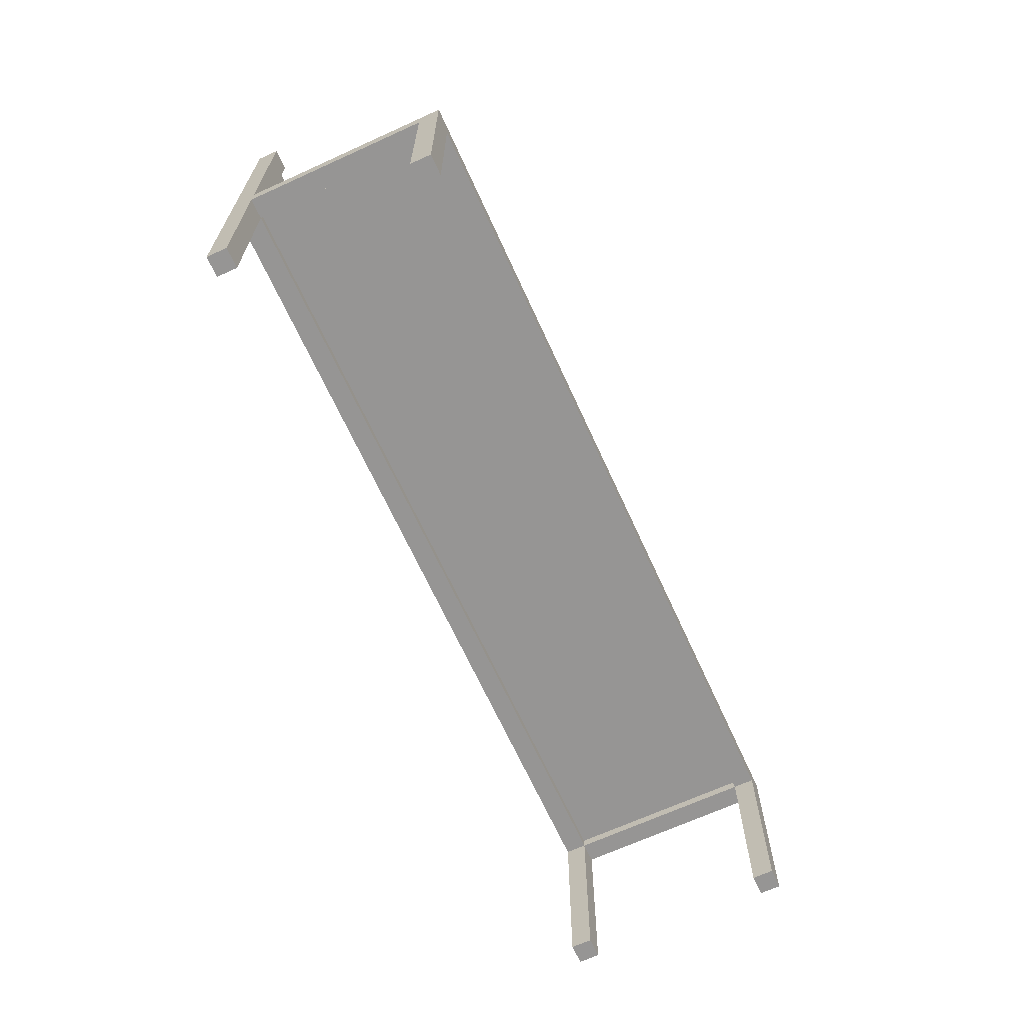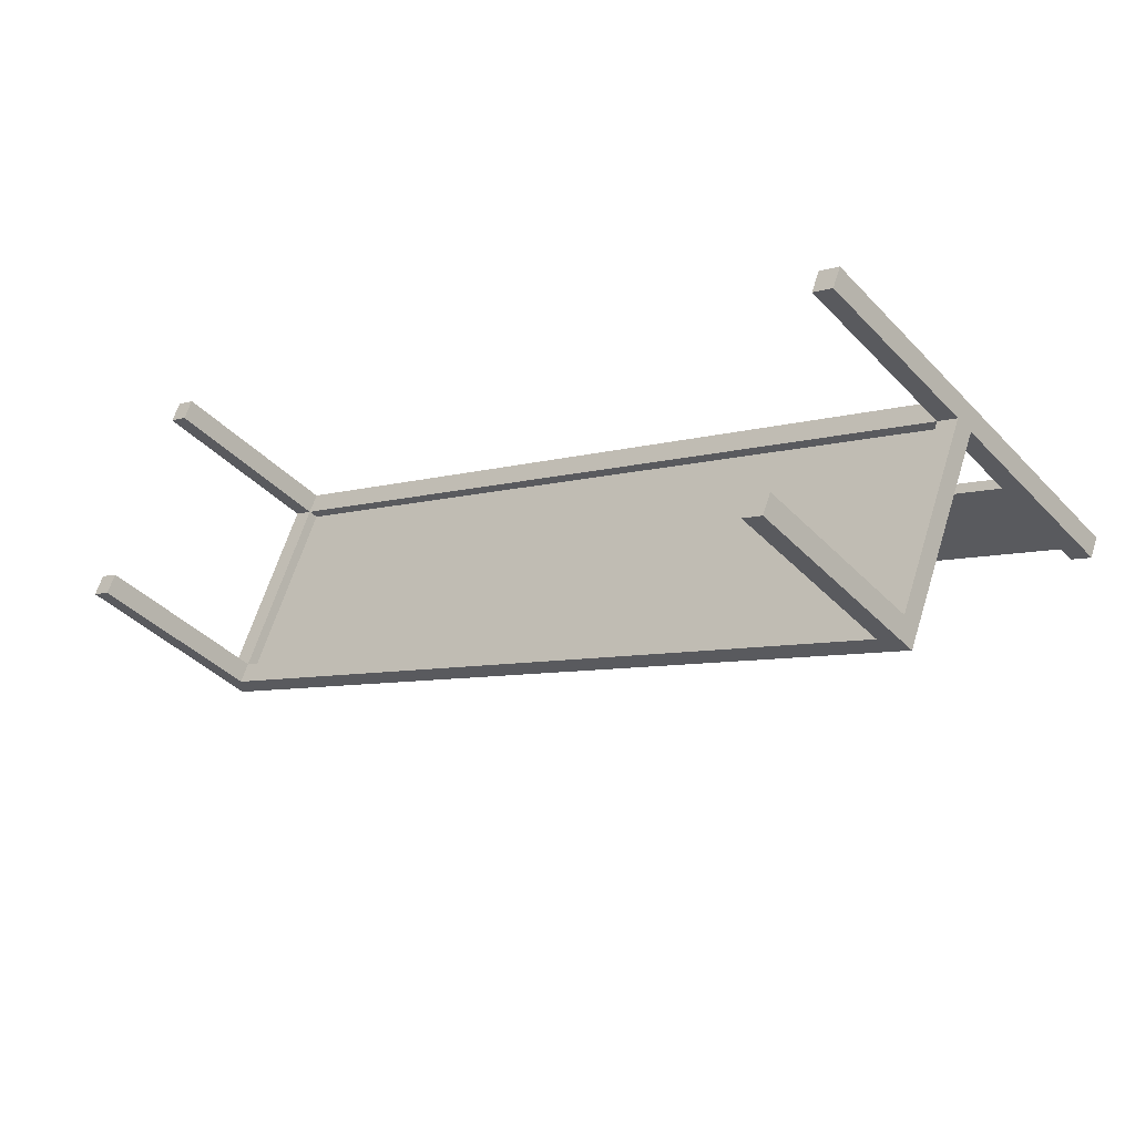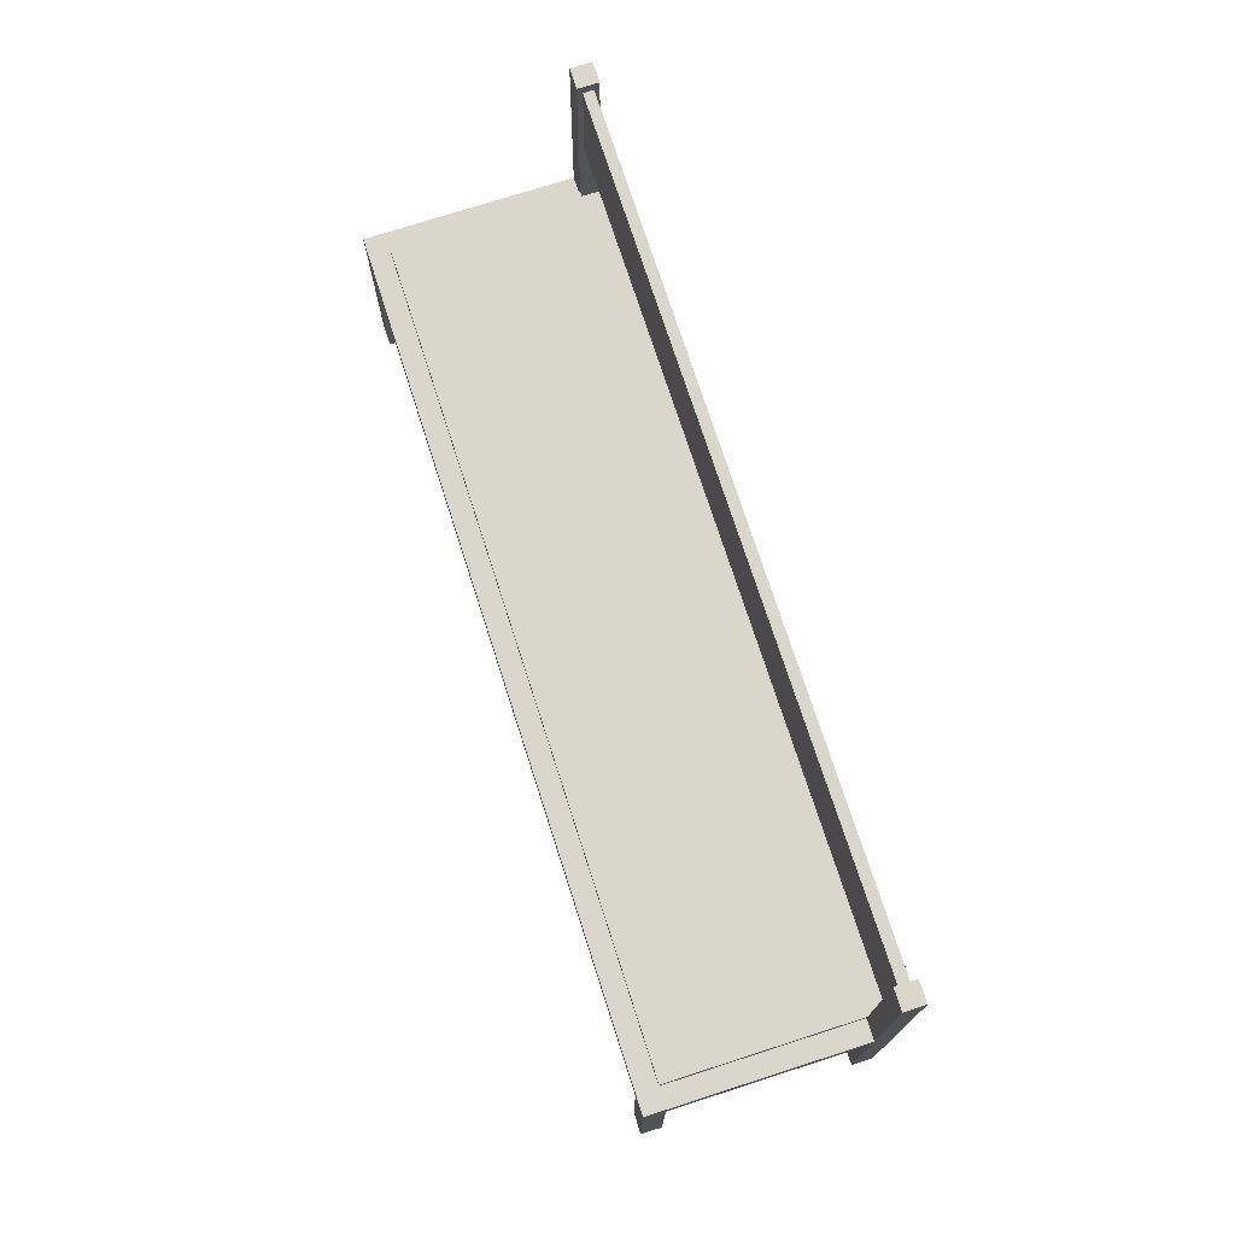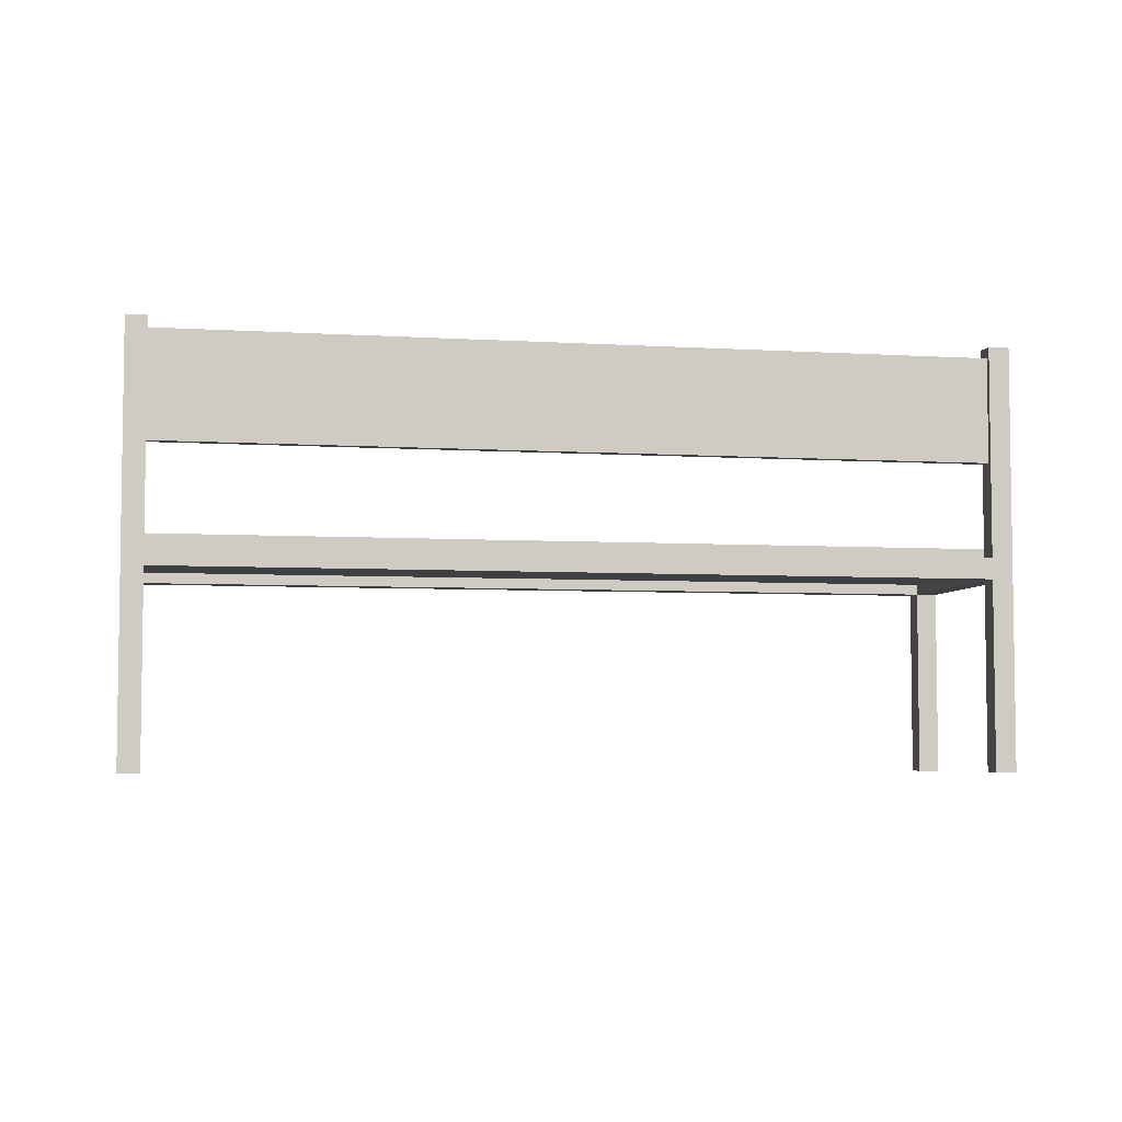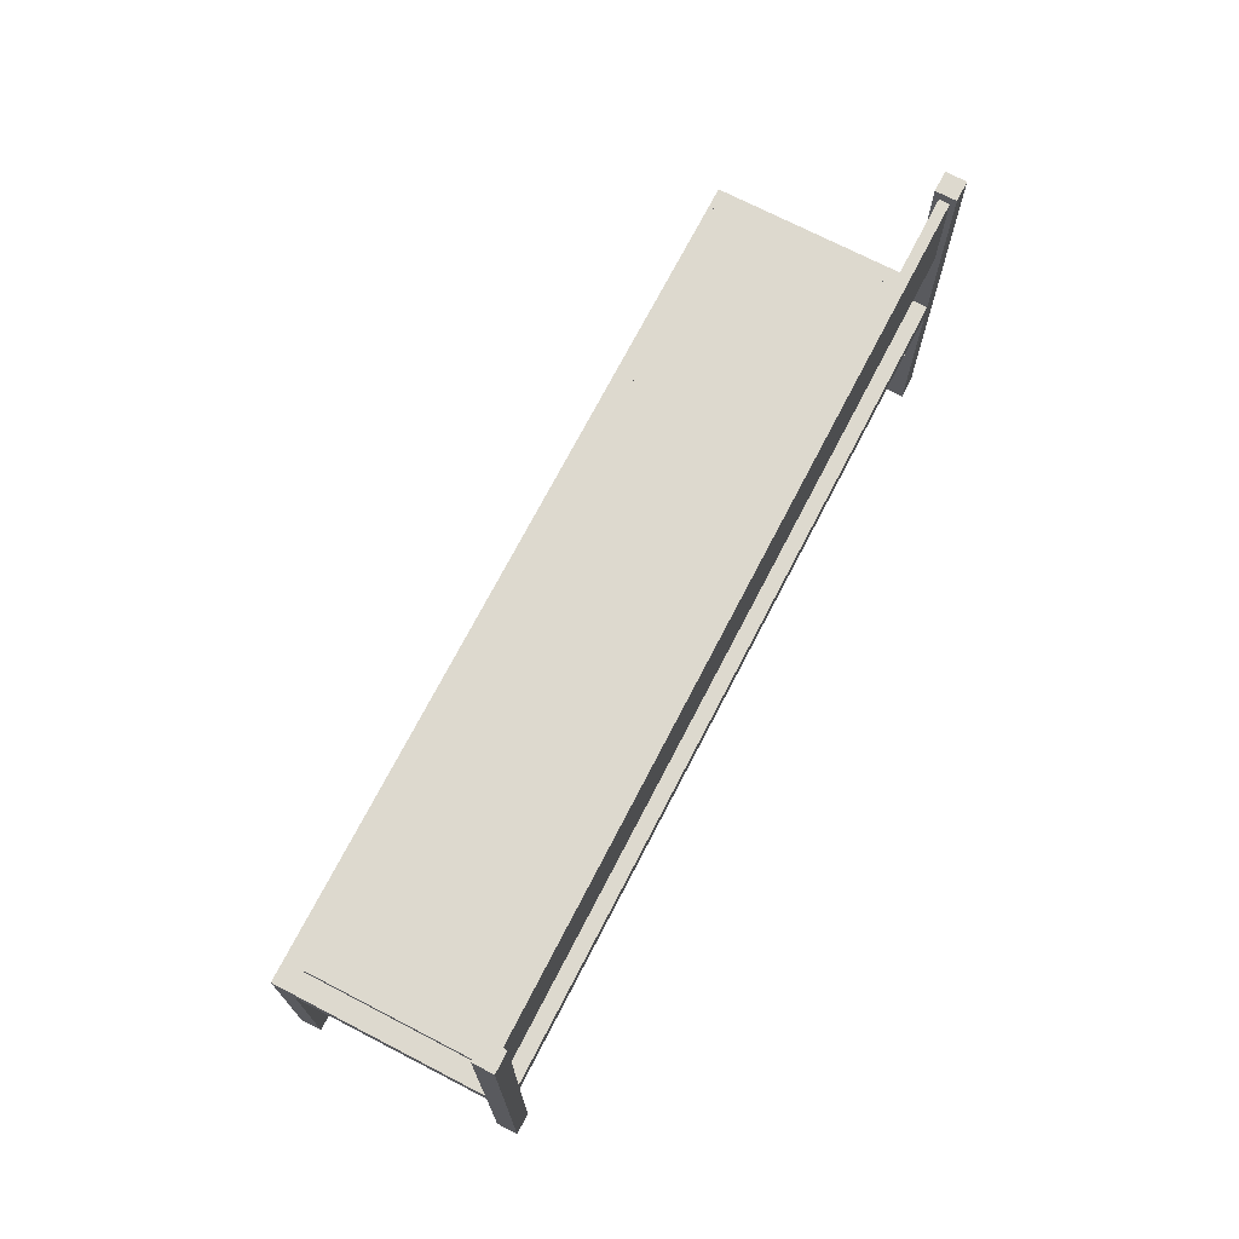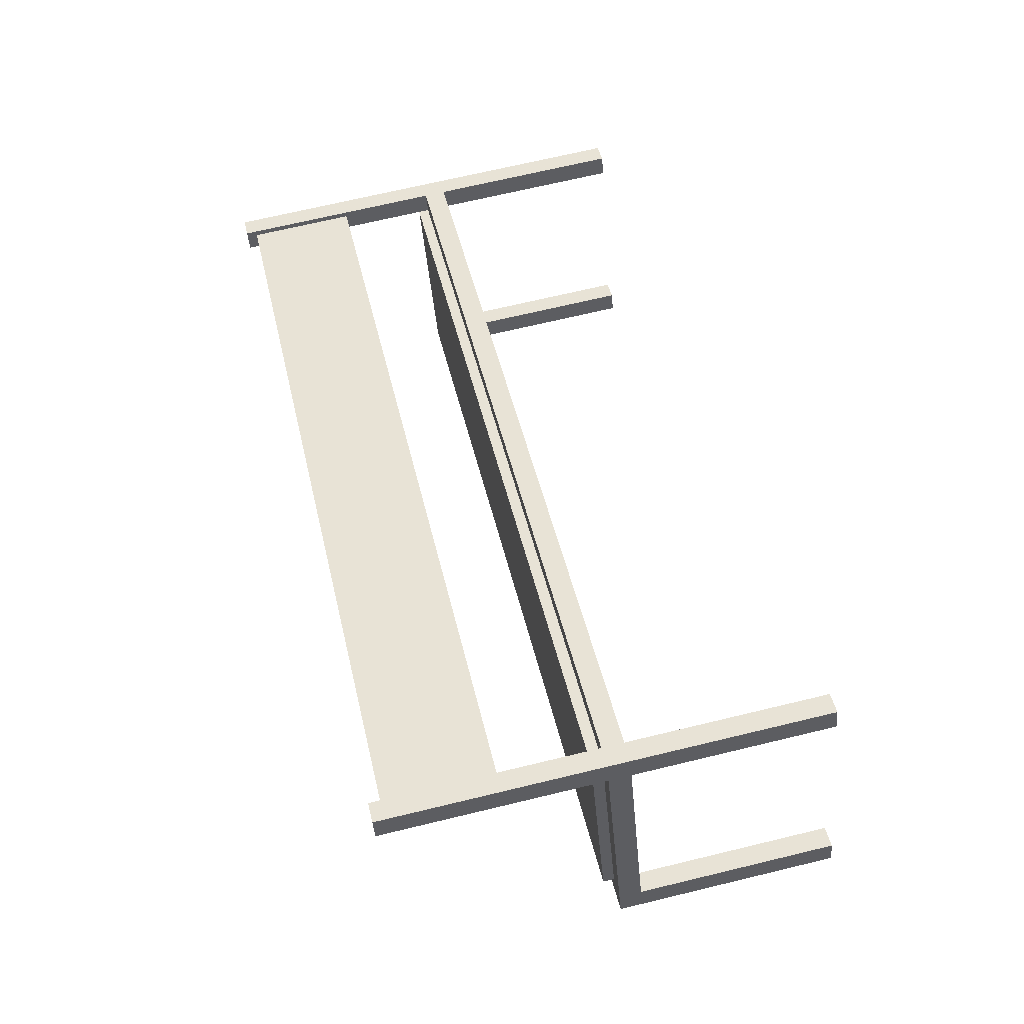
<metadata>
{"format":"obj","ext":"obj","renderer":"f3d","projection":"perspective","resolution":1024,"background":"white","views":[{"elev":-67.5,"azim":137.0,"up":"+Y"},{"elev":-39.9,"azim":38.5,"up":"+Z"},{"elev":73.9,"azim":-85.4,"up":"+Y"},{"elev":-5.1,"azim":11.3,"up":"+Y"},{"elev":71.8,"azim":-40.2,"up":"+Y"},{"elev":68.8,"azim":-103.6,"up":"+Z"}]}
</metadata>
<code>
v 0.5981 -0.2739 -0.1074
v 0.5981 0.3055 -0.1074
v 0.5713 -0.2739 -0.09632
v 0.5713 0.3055 -0.09632
v 0.5603 -0.2739 -0.1231
v 0.5871 -0.2739 -0.1341
v 0.5871 0.3055 -0.1341
v 0.5603 0.3055 -0.1231
v -0.4728 -0.2739 0.3348
v -0.4728 0.3055 0.3348
v -0.4996 -0.2739 0.3459
v -0.4996 0.3055 0.3459
v -0.5107 -0.2739 0.3191
v -0.4839 -0.2739 0.3081
v -0.4839 0.3055 0.3081
v -0.5107 0.3055 0.3191
v 0.4876 -0.2739 -0.3751
v 0.4876 0.0158 -0.3751
v 0.4608 -0.2739 -0.3641
v 0.4608 0.0158 -0.3641
v 0.4497 -0.2739 -0.3908
v 0.4765 -0.2739 -0.4019
v 0.4765 0.0158 -0.4019
v 0.4497 0.0158 -0.3908
v -0.6102 -0.2739 0.07816
v -0.5834 0.0158 0.06711
v -0.5834 -0.2739 0.06711
v -0.6102 0.0158 0.07816
v -0.5945 -0.2739 0.04033
v -0.6212 -0.2739 0.05139
v -0.5945 0.0158 0.04033
v -0.6212 0.0158 0.05139
v 0.5713 -0.01317 -0.09632
v 0.5713 0.0158 -0.09632
v -0.4728 -0.01317 0.3348
v -0.4728 0.0158 0.3348
v 0.5603 -0.01317 -0.1231
v -0.4839 -0.01317 0.3081
v 0.5603 0.0158 -0.1231
v -0.4839 0.0158 0.3081
v -0.5834 -0.01317 0.06711
v 0.4608 -0.01317 -0.3641
v -0.5945 -0.01317 0.04033
v 0.4497 -0.01317 -0.3908
v 0.5871 0.0158 -0.1341
v 0.5871 -0.01317 -0.1341
v 0.4876 -0.01317 -0.3751
v -0.5107 -0.01317 0.3191
v -0.5107 0.0158 0.3191
v -0.6102 -0.01317 0.07816
v 0.582 0.1462 -0.1085
v 0.582 0.291 -0.1085
v -0.489 0.1462 0.3337
v -0.489 0.291 0.3337
v -0.4945 0.1462 0.3203
v 0.5764 0.1462 -0.1219
v 0.5764 0.291 -0.1219
v -0.4945 0.291 0.3203
v 0.5603 0.001317 -0.1231
v 0.5603 0.03028 -0.1231
v -0.4839 0.001317 0.3081
v -0.4839 0.03028 0.3081
v -0.5834 0.001317 0.06711
v 0.4608 0.001317 -0.3641
v 0.4608 0.03028 -0.3641
v -0.5834 0.03028 0.06711
f 1 2 3
f 3 2 4
f 1 5 6
f 1 3 5
f 1 6 2
f 2 6 7
f 2 7 8
f 2 8 4
f 3 8 5
f 3 4 8
f 5 7 6
f 5 8 7
f 9 10 11
f 11 10 12
f 9 13 14
f 9 11 13
f 9 14 10
f 10 14 15
f 10 15 16
f 10 16 12
f 11 16 13
f 11 12 16
f 13 15 14
f 13 16 15
f 17 18 19
f 19 18 20
f 17 21 22
f 17 19 21
f 17 22 18
f 18 22 23
f 18 23 24
f 18 24 20
f 19 24 21
f 19 20 24
f 21 23 22
f 21 24 23
f 25 26 27
f 25 26 28
f 29 30 27
f 30 25 27
f 26 29 27
f 31 29 26
f 26 31 32
f 26 32 28
f 25 32 30
f 25 28 32
f 29 31 30
f 30 32 31
f 33 34 35
f 35 34 36
f 37 38 33
f 38 35 33
f 33 37 34
f 34 37 39
f 34 39 40
f 34 40 36
f 38 40 35
f 35 36 40
f 37 39 38
f 39 40 38
f 41 20 42
f 26 20 41
f 42 43 44
f 43 41 42
f 42 44 20
f 24 44 20
f 20 24 31
f 20 31 26
f 41 31 43
f 41 26 31
f 44 24 43
f 43 31 24
f 37 45 46
f 39 45 37
f 46 42 47
f 46 37 42
f 45 47 46
f 18 47 45
f 20 18 45
f 39 20 45
f 37 20 42
f 20 39 37
f 42 18 47
f 42 20 18
f 38 40 48
f 48 40 49
f 38 50 41
f 38 48 50
f 40 41 38
f 26 41 40
f 28 26 40
f 49 28 40
f 48 28 50
f 28 49 48
f 50 26 41
f 50 28 26
f 51 52 53
f 53 52 54
f 51 55 56
f 51 53 55
f 51 56 52
f 52 56 57
f 52 57 58
f 52 58 54
f 53 58 55
f 53 54 58
f 55 57 56
f 55 58 57
f 59 60 61
f 61 60 62
f 59 63 64
f 59 61 63
f 59 64 60
f 60 64 65
f 60 65 66
f 60 66 62
f 61 66 63
f 61 62 66
f 63 65 64
f 63 66 65

</code>
